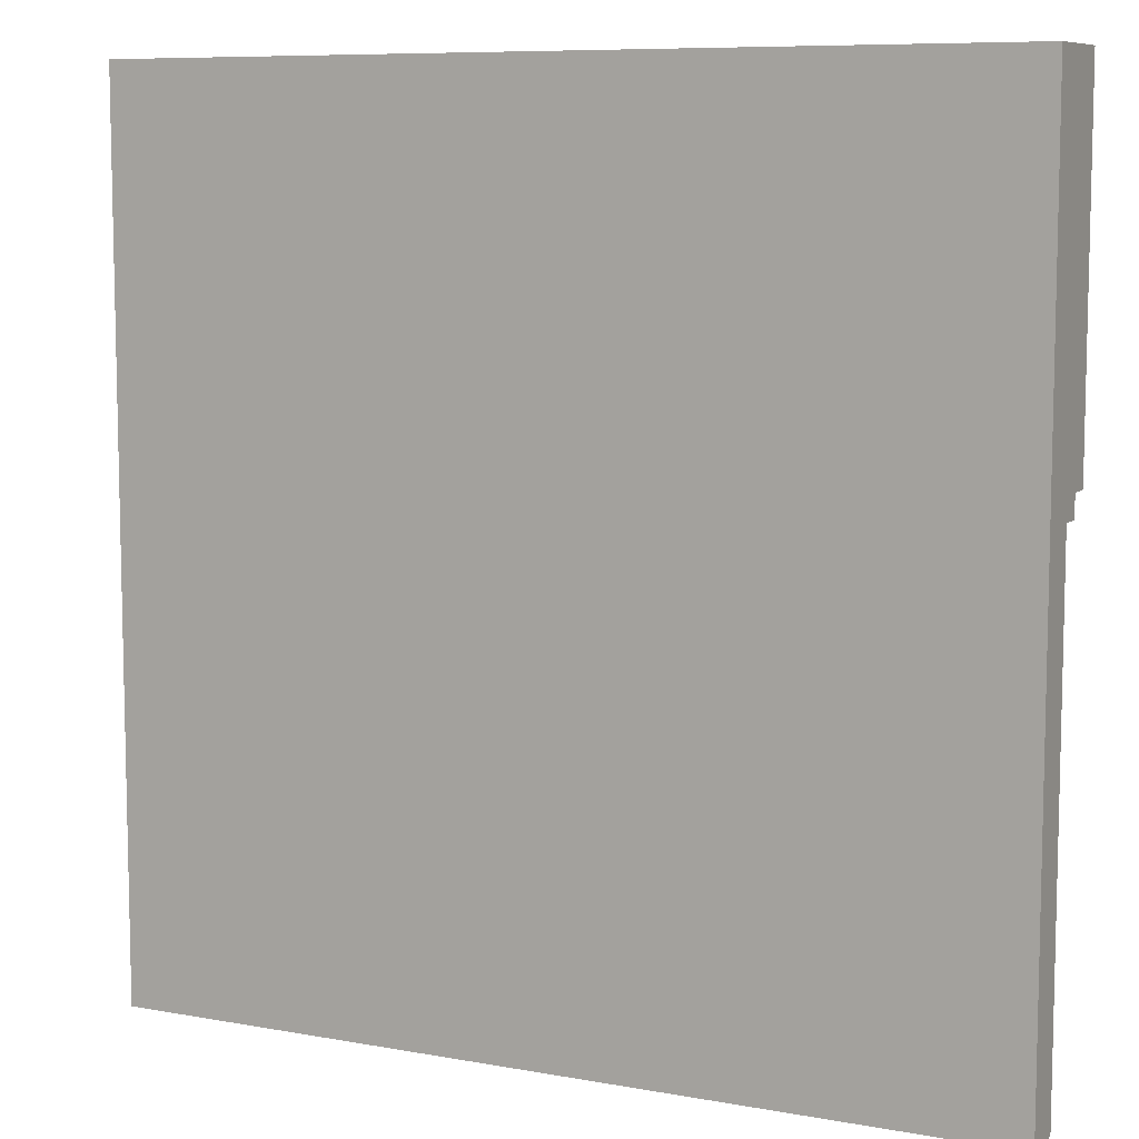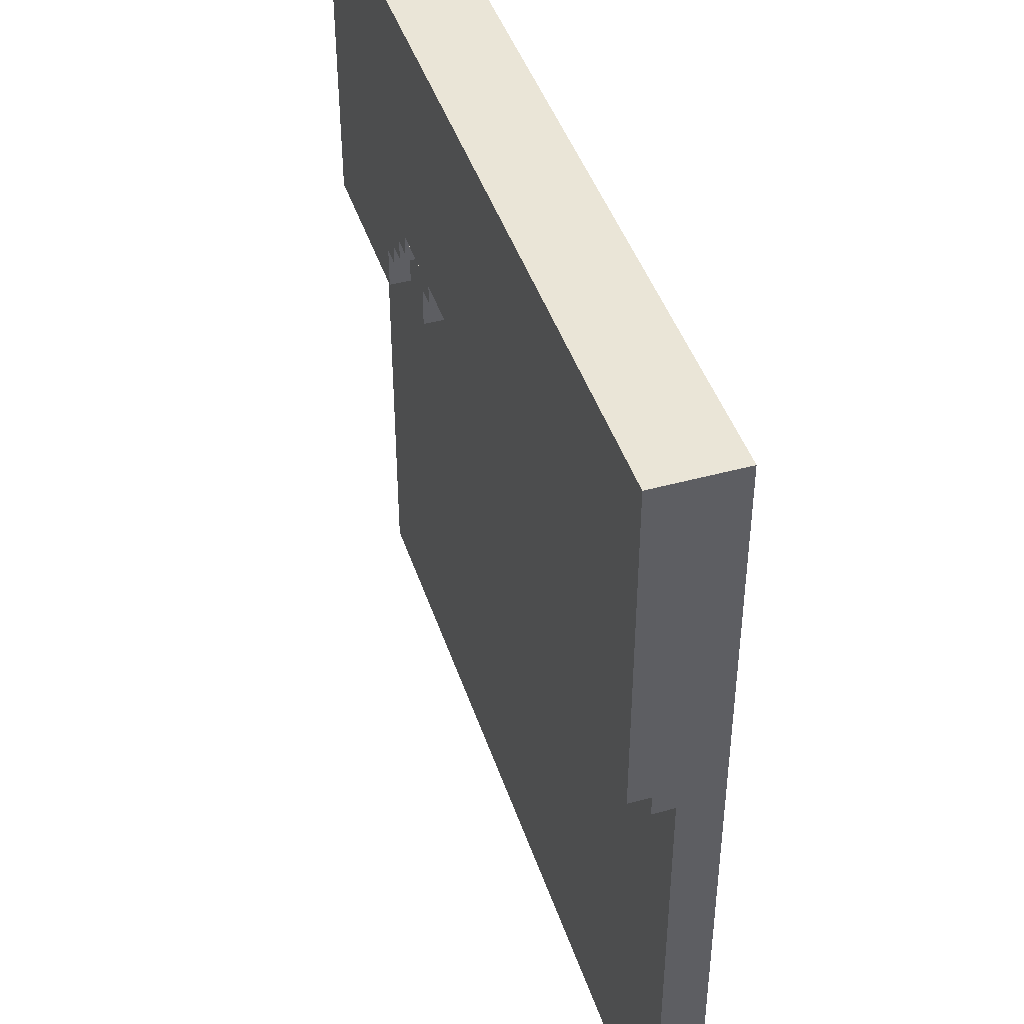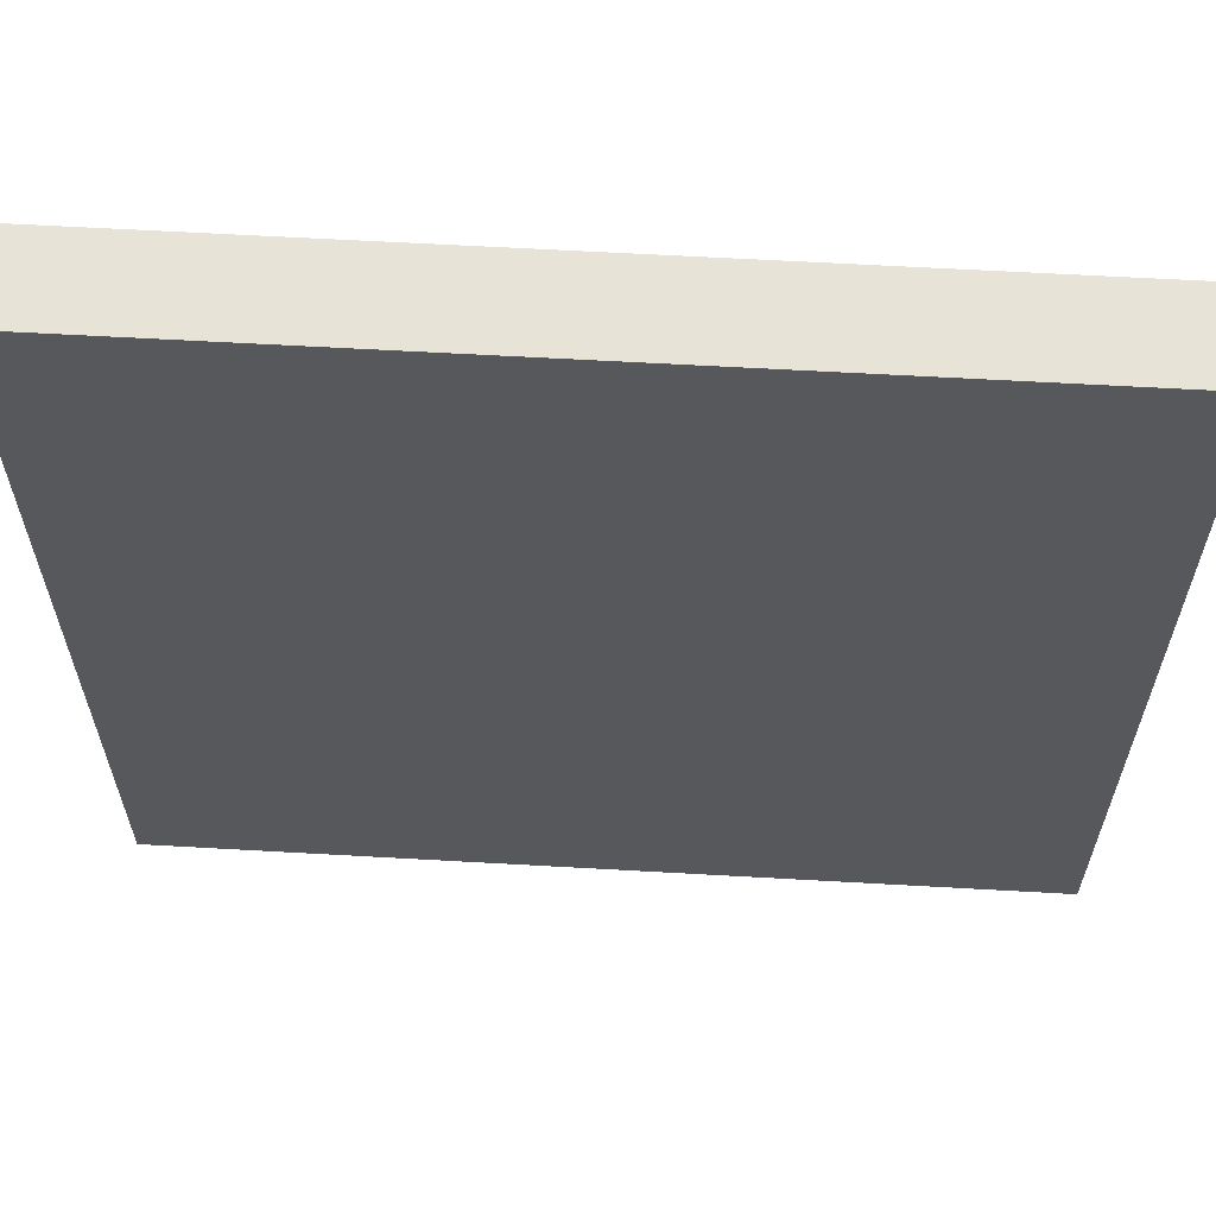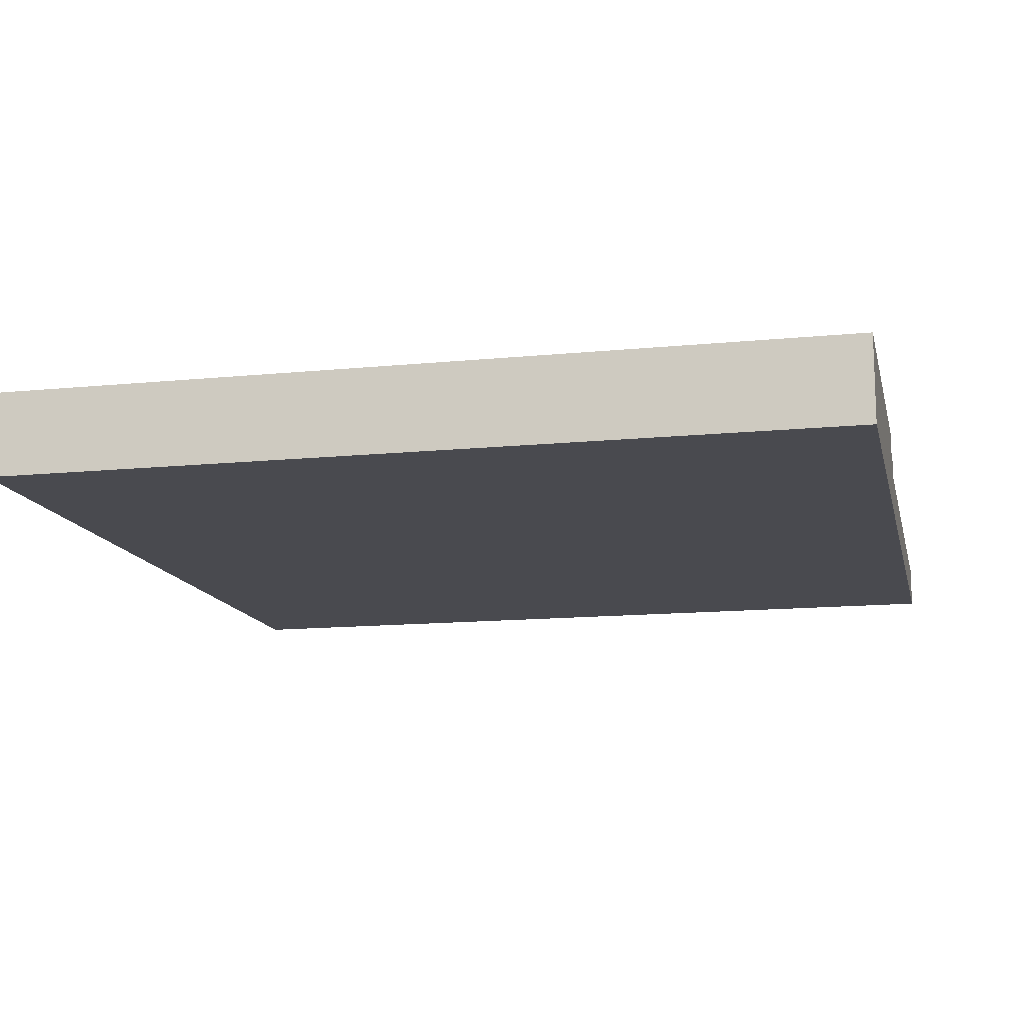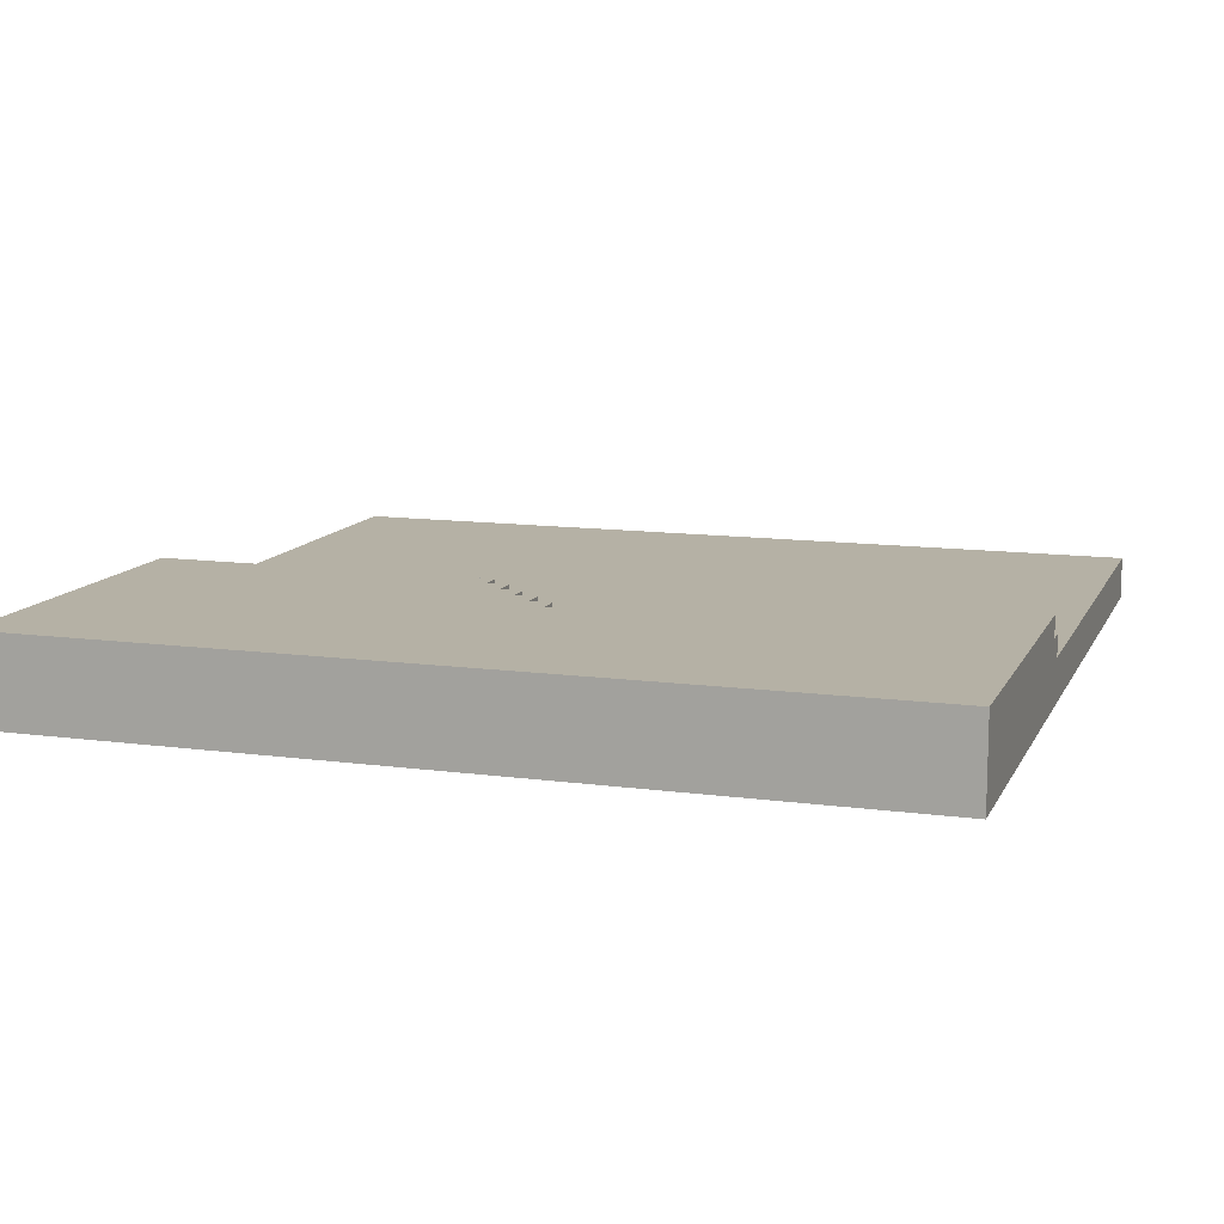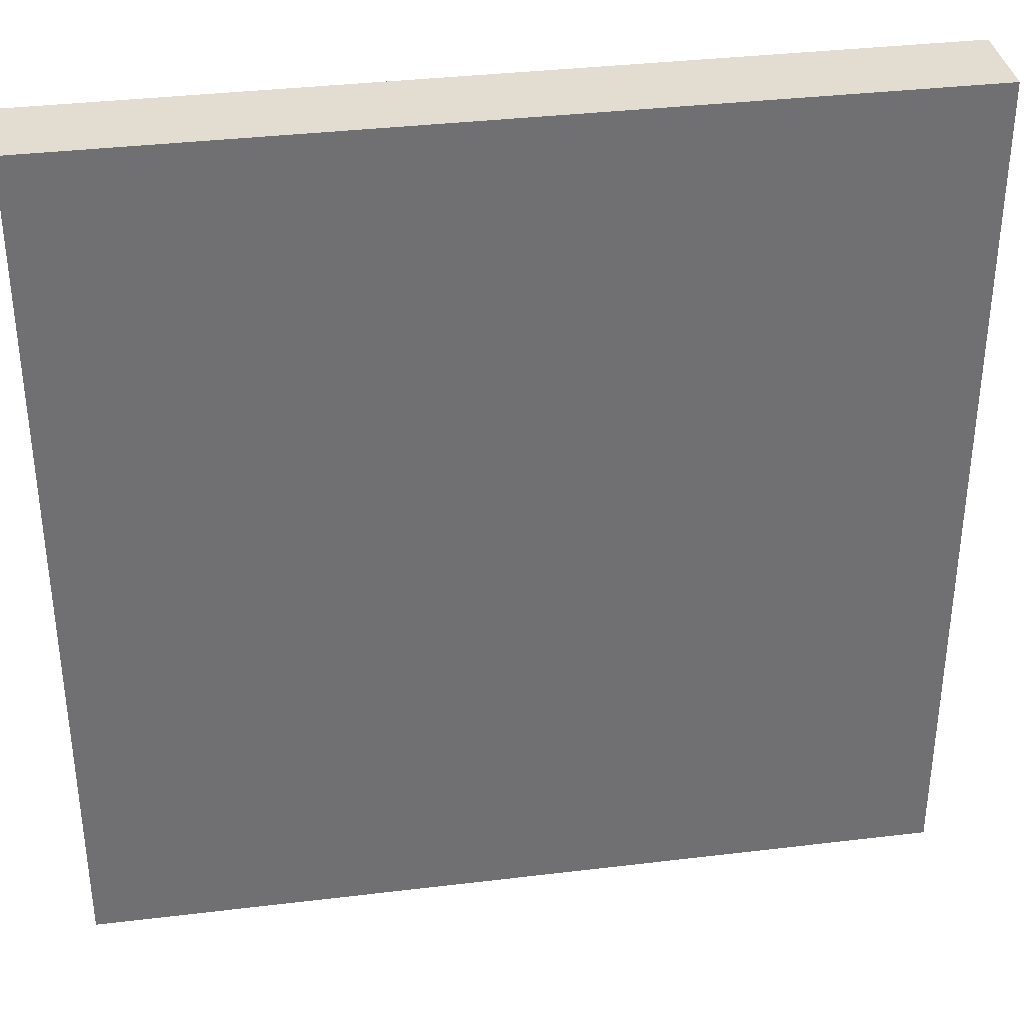
<metadata>
{"format":"obj","ext":"obj","renderer":"f3d","projection":"perspective","resolution":1024,"background":"white","views":[{"elev":8.4,"azim":26.5,"up":"+Z"},{"elev":44.1,"azim":-107.9,"up":"+Z"},{"elev":62.2,"azim":3.3,"up":"+Z"},{"elev":-13.5,"azim":12.7,"up":"+Y"},{"elev":11.9,"azim":17.9,"up":"+Y"},{"elev":35.4,"azim":-9.1,"up":"+Z"}]}
</metadata>
<code>
o
v 10.5 0 1.7
v 10.5 0 -2.3
v 10.5 0.1 1.7
v 10.5 0.1 0.2
v 10.5 0.1 0
v 10.5 0.1 -0.1
v 10.5 0.2 1.7
v 10.5 0.2 0.2
v 10.5 0.2 0
v 10.5 0.2 -0.1
v 10.5 0.2 -2.3
v 10.5 0.3 1.7
v 10.5 0.3 0.1
v 10.5 0.3 0
v 10.5 0.4 1.7
v 10.5 0.4 0.1
v 13.4 0.2 0.5
v 13.4 0.2 0.2
v 13.4 0.3 0.6
v 13.4 0.3 0.5
v 13.4 0.3 0.2
v 13.4 0.4 0.6
v 13.4 0.4 0.5
v 13.5 0.2 0.2
v 13.5 0.2 0.1
v 13.5 0.2 0
v 13.5 0.3 0.5
v 13.5 0.3 0.4
v 13.5 0.3 0.2
v 13.5 0.3 0
v 13.5 0.4 0.5
v 13.5 0.4 0.4
v 13.6 0.3 0.4
v 13.6 0.3 0.3
v 13.6 0.4 0.4
v 13.6 0.4 0.3
v 13.7 0.3 0.3
v 13.7 0.3 0.1
v 13.7 0.4 0.3
v 13.7 0.4 0.1
v 12.1 0.3 0.2
v 12.1 0.3 0.1
v 12.1 0.4 0.2
v 12.1 0.4 0.1
v 12.2 0.2 0.3
v 12.2 0.2 0
v 12.2 0.3 0.3
v 12.2 0.3 0.2
v 12.2 0.3 0
v 12.2 0.4 0.3
v 12.2 0.4 0.2
v 12.3 0.3 0.4
v 12.3 0.3 0.3
v 12.3 0.4 0.4
v 12.3 0.4 0.3
v 12.4 0.2 0.4
v 12.4 0.2 0.3
v 12.4 0.3 0.5
v 12.4 0.3 0.4
v 12.4 0.3 0.3
v 12.4 0.4 0.5
v 12.4 0.4 0.4
v 12.5 0.2 0.5
v 12.5 0.2 0.4
v 12.5 0.3 0.6
v 12.5 0.3 0.5
v 12.5 0.3 0.4
v 12.5 0.4 0.6
v 12.5 0.4 0.5
v 14.5 0 1.7
v 14.5 0 -2.3
v 14.5 0.1 1.7
v 14.5 0.1 0.3
v 14.5 0.1 0
v 14.5 0.1 -0.1
v 14.5 0.2 1.7
v 14.5 0.2 0.3
v 14.5 0.2 0
v 14.5 0.2 -0.1
v 14.5 0.2 -2.3
v 14.5 0.3 1.7
v 14.5 0.3 0.1
v 14.5 0.3 0
v 14.5 0.4 1.7
v 14.5 0.4 0.1
v 10.5 0 1.7
v 10.5 0.1 1.7
v 10.5 0.2 1.7
v 10.5 0.3 1.7
v 10.5 0.4 1.7
v 14.5 0 1.7
v 14.5 0.1 1.7
v 14.5 0.2 1.7
v 14.5 0.3 1.7
v 14.5 0.4 1.7
v 12.5 0.3 0.6
v 12.5 0.4 0.6
v 13.4 0.3 0.6
v 13.4 0.4 0.6
v 12.4 0.3 0.5
v 12.4 0.4 0.5
v 12.5 0.2 0.5
v 12.5 0.3 0.5
v 12.5 0.4 0.5
v 13.4 0.2 0.5
v 13.4 0.3 0.5
v 13.4 0.4 0.5
v 13.5 0.3 0.5
v 13.5 0.4 0.5
v 12.3 0.3 0.4
v 12.3 0.4 0.4
v 12.4 0.2 0.4
v 12.4 0.3 0.4
v 12.4 0.4 0.4
v 12.5 0.2 0.4
v 12.5 0.3 0.4
v 13.5 0.3 0.4
v 13.5 0.4 0.4
v 13.6 0.3 0.4
v 13.6 0.4 0.4
v 12.2 0.2 0.3
v 12.2 0.3 0.3
v 12.2 0.4 0.3
v 12.3 0.3 0.3
v 12.3 0.4 0.3
v 12.4 0.2 0.3
v 12.4 0.3 0.3
v 13.6 0.3 0.3
v 13.6 0.4 0.3
v 13.7 0.3 0.3
v 13.7 0.4 0.3
v 12.1 0.3 0.2
v 12.1 0.4 0.2
v 12.2 0.3 0.2
v 12.2 0.4 0.2
v 13.4 0.2 0.2
v 13.4 0.3 0.2
v 13.5 0.2 0.2
v 13.5 0.3 0.2
v 10.5 0.3 0.1
v 10.5 0.4 0.1
v 12.1 0.3 0.1
v 12.1 0.4 0.1
v 13.7 0.3 0.1
v 13.7 0.4 0.1
v 14.5 0.3 0.1
v 14.5 0.4 0.1
v 10.5 0.2 0
v 10.5 0.3 0
v 12.2 0.2 0
v 12.2 0.3 0
v 13.5 0.2 0
v 13.5 0.3 0
v 14.5 0.2 0
v 14.5 0.3 0
v 10.5 0 -2.3
v 10.5 0.2 -2.3
v 14.5 0 -2.3
v 14.5 0.2 -2.3
v 10.5 0 1.7
v 14.5 0 1.7
v 10.5 0 -2.3
v 14.5 0 -2.3
v 12.5 0.2 0.5
v 13.4 0.2 0.5
v 12.4 0.2 0.4
v 12.5 0.2 0.4
v 12.6 0.2 0.4
v 13.3 0.2 0.4
v 12.2 0.2 0.3
v 12.4 0.2 0.3
v 12.5 0.2 0.3
v 12.6 0.2 0.3
v 12.3 0.2 0.2
v 12.5 0.2 0.2
v 13 0.2 0.2
v 13.4 0.2 0.2
v 13.5 0.2 0.2
v 13 0.2 0.1
v 13.3 0.2 0.1
v 13.4 0.2 0.1
v 13.5 0.2 0.1
v 10.5 0.2 0
v 12.2 0.2 0
v 12.3 0.2 0
v 13.4 0.2 0
v 13.5 0.2 0
v 14.5 0.2 0
v 10.5 0.2 -0.1
v 12.3 0.2 -0.1
v 13.4 0.2 -0.1
v 14.5 0.2 -0.1
v 13.8 0.2 -1.4
v 13.9 0.2 -1.4
v 13.8 0.2 -1.5
v 13.9 0.2 -1.5
v 10.5 0.2 -2.3
v 14.5 0.2 -2.3
v 12.5 0.3 0.6
v 13.4 0.3 0.6
v 12.4 0.3 0.5
v 12.5 0.3 0.5
v 13.4 0.3 0.5
v 13.5 0.3 0.5
v 12.3 0.3 0.4
v 12.4 0.3 0.4
v 12.5 0.3 0.4
v 13.5 0.3 0.4
v 13.6 0.3 0.4
v 12.3 0.3 0.3
v 12.4 0.3 0.3
v 13.6 0.3 0.3
v 13.7 0.3 0.3
v 12.1 0.3 0.2
v 12.2 0.3 0.2
v 13.4 0.3 0.2
v 13.5 0.3 0.2
v 10.5 0.3 0.1
v 12.1 0.3 0.1
v 13.7 0.3 0.1
v 14.5 0.3 0.1
v 10.5 0.3 0
v 12.2 0.3 0
v 13.5 0.3 0
v 14.5 0.3 0
v 10.5 0.4 1.7
v 14.5 0.4 1.7
v 12.5 0.4 0.6
v 13.4 0.4 0.6
v 12.4 0.4 0.5
v 12.5 0.4 0.5
v 13.4 0.4 0.5
v 13.5 0.4 0.5
v 12.3 0.4 0.4
v 12.4 0.4 0.4
v 13.5 0.4 0.4
v 13.6 0.4 0.4
v 12.1 0.4 0.3
v 12.2 0.4 0.3
v 12.3 0.4 0.3
v 13.6 0.4 0.3
v 13.7 0.4 0.3
v 12.1 0.4 0.2
v 12.2 0.4 0.2
v 10.5 0.4 0.1
v 12.1 0.4 0.1
v 13.7 0.4 0.1
v 14.5 0.4 0.1
f 3 2 1
f 4 2 3
f 5 2 4
f 6 2 5
f 7 4 3
f 8 5 4
f 8 4 7
f 9 6 5
f 9 5 8
f 10 2 6
f 10 6 9
f 11 2 10
f 12 9 8
f 12 8 7
f 13 9 12
f 14 9 13
f 15 13 12
f 16 13 15
f 20 18 17
f 21 18 20
f 22 20 19
f 23 20 22
f 29 25 24
f 29 26 25
f 30 26 29
f 31 28 27
f 32 28 31
f 35 34 33
f 36 34 35
f 39 38 37
f 40 38 39
f 41 42 43
f 43 42 44
f 45 46 47
f 47 46 48
f 48 46 49
f 47 48 50
f 50 48 51
f 52 53 54
f 54 53 55
f 56 57 59
f 59 57 60
f 58 59 61
f 61 59 62
f 63 64 66
f 66 64 67
f 65 66 68
f 68 66 69
f 70 71 72
f 72 71 73
f 73 71 74
f 74 71 75
f 72 73 76
f 73 74 77
f 76 73 77
f 74 75 78
f 77 74 78
f 75 71 79
f 78 75 79
f 79 71 80
f 77 78 81
f 76 77 81
f 81 78 82
f 82 78 83
f 81 82 84
f 84 82 85
f 91 87 86
f 92 88 87
f 92 87 91
f 93 89 88
f 93 88 92
f 94 90 89
f 94 89 93
f 95 90 94
f 96 97 98
f 98 97 99
f 100 101 103
f 103 101 104
f 102 103 105
f 105 103 106
f 106 107 108
f 108 107 109
f 110 111 113
f 113 111 114
f 112 113 115
f 115 113 116
f 117 118 119
f 119 118 120
f 121 122 124
f 122 123 124
f 124 123 125
f 121 124 126
f 126 124 127
f 128 129 130
f 130 129 131
f 132 133 134
f 134 133 135
f 136 137 138
f 138 137 139
f 140 141 142
f 142 141 143
f 144 145 146
f 146 145 147
f 148 149 150
f 150 149 151
f 152 153 154
f 154 153 155
f 156 157 158
f 158 157 159
f 162 161 160
f 163 161 162
f 164 165 167
f 167 165 168
f 168 165 169
f 166 167 171
f 167 168 171
f 171 168 172
f 168 169 173
f 172 168 173
f 171 172 174
f 170 171 174
f 172 173 175
f 174 172 175
f 173 169 176
f 175 173 176
f 169 165 177
f 176 169 179
f 174 175 179
f 175 176 179
f 169 177 180
f 179 169 180
f 177 178 181
f 180 177 181
f 181 178 182
f 170 174 184
f 179 180 185
f 174 179 185
f 184 174 185
f 180 181 185
f 181 182 186
f 185 181 186
f 186 182 187
f 183 184 189
f 184 185 189
f 185 186 190
f 189 185 190
f 187 188 191
f 190 186 191
f 186 187 191
f 191 188 192
f 189 190 193
f 190 191 193
f 191 192 193
f 193 192 194
f 189 193 195
f 193 194 195
f 194 192 196
f 195 194 196
f 189 195 197
f 195 196 197
f 196 192 198
f 197 196 198
f 199 200 202
f 202 200 203
f 201 202 206
f 206 202 207
f 203 204 208
f 205 206 210
f 210 206 211
f 208 209 212
f 212 213 216
f 203 208 216
f 208 212 216
f 216 213 217
f 214 215 219
f 217 213 220
f 218 219 222
f 219 215 223
f 222 219 223
f 220 221 224
f 217 220 224
f 224 221 225
f 226 227 228
f 228 227 229
f 226 228 230
f 230 228 231
f 229 227 232
f 232 227 233
f 226 230 234
f 234 230 235
f 233 227 236
f 236 227 237
f 226 234 238
f 238 234 239
f 239 234 240
f 237 227 241
f 241 227 242
f 226 238 243
f 238 239 243
f 243 239 244
f 226 243 245
f 245 243 246
f 242 227 247
f 247 227 248

</code>
